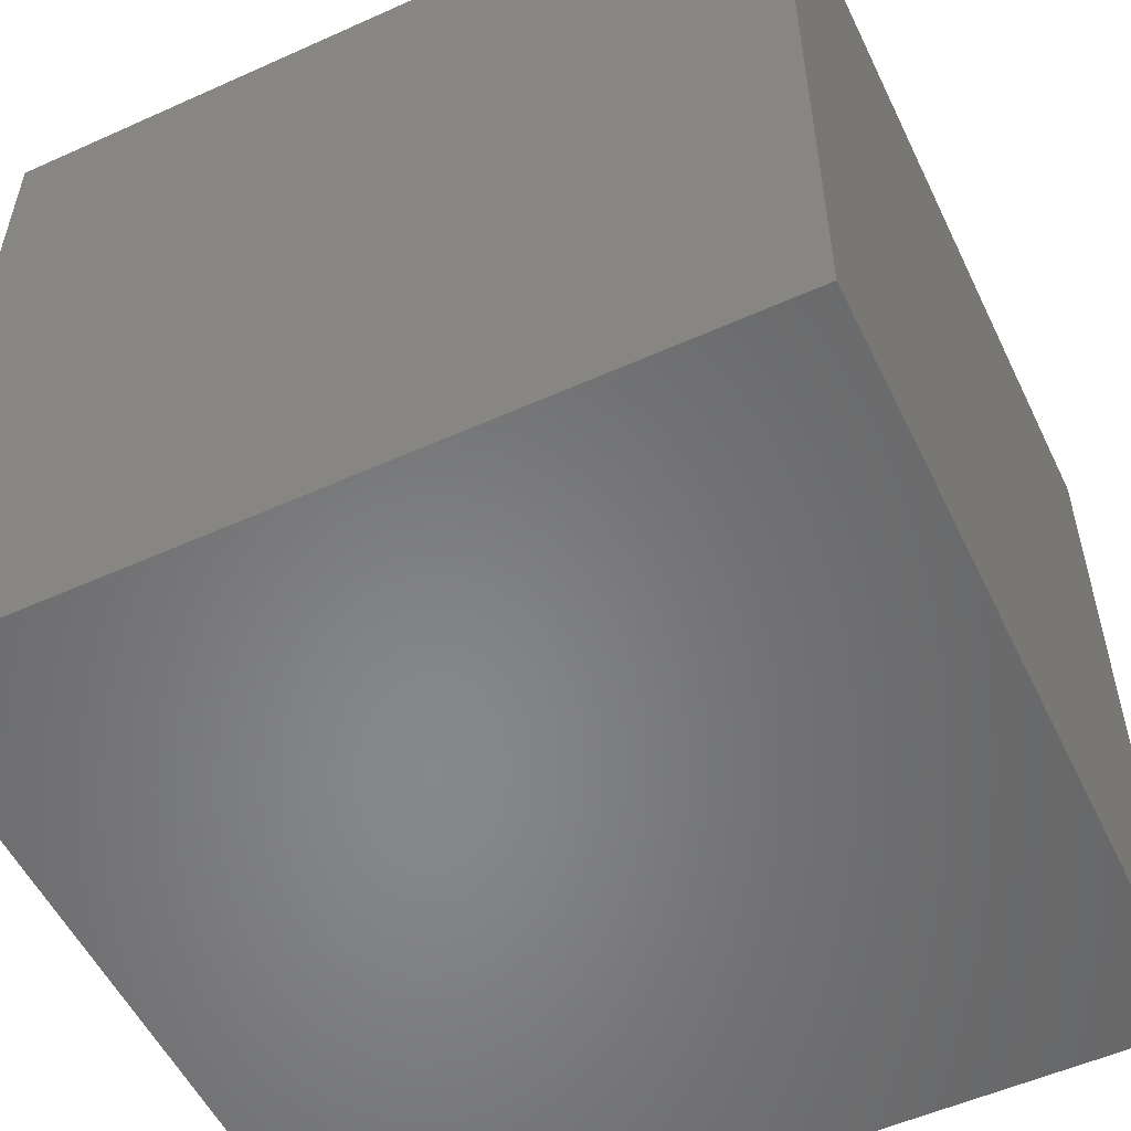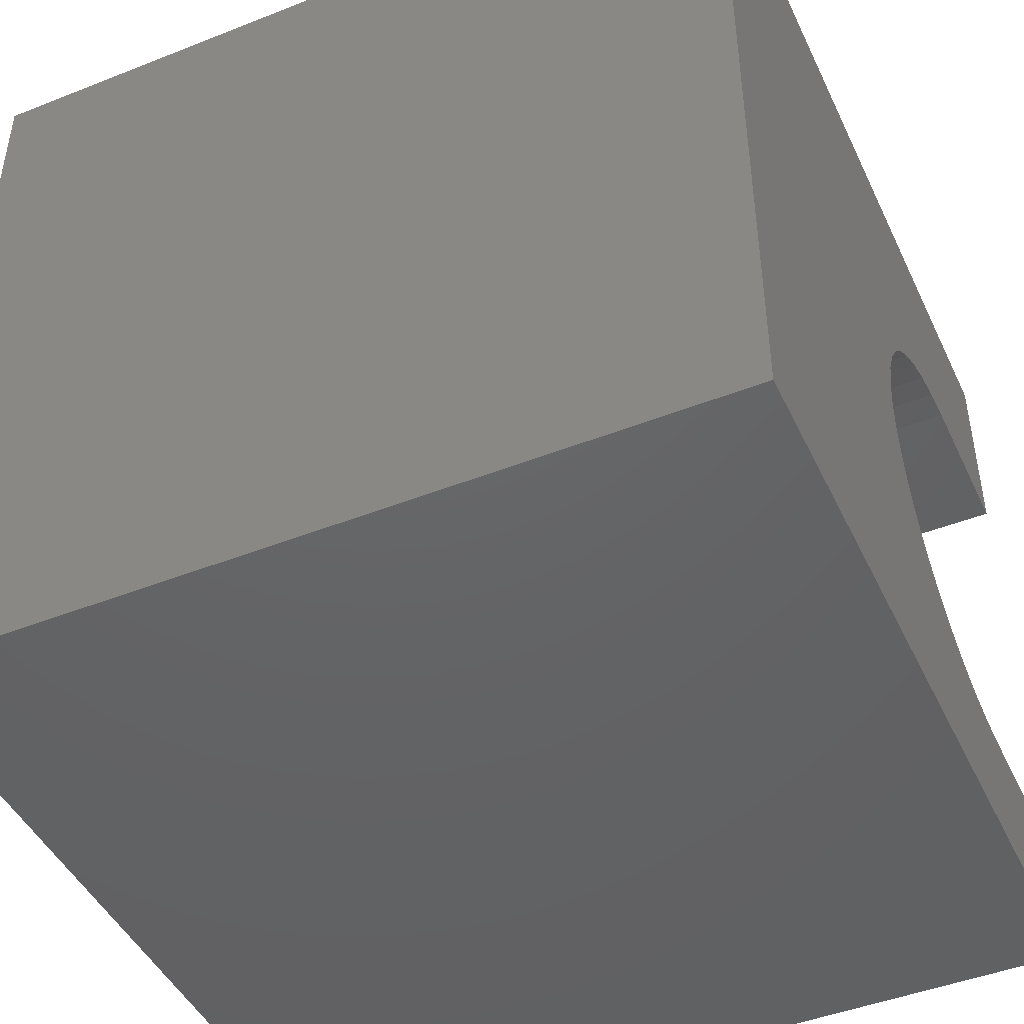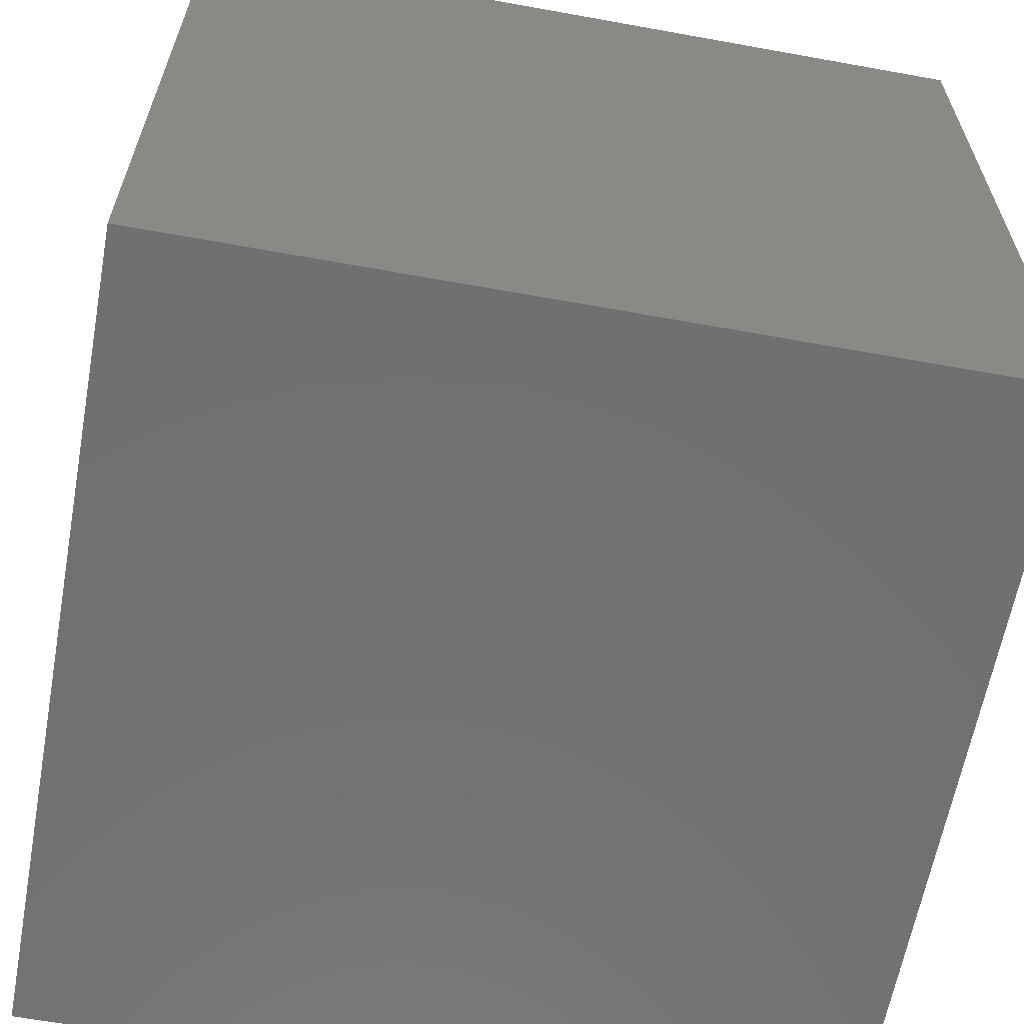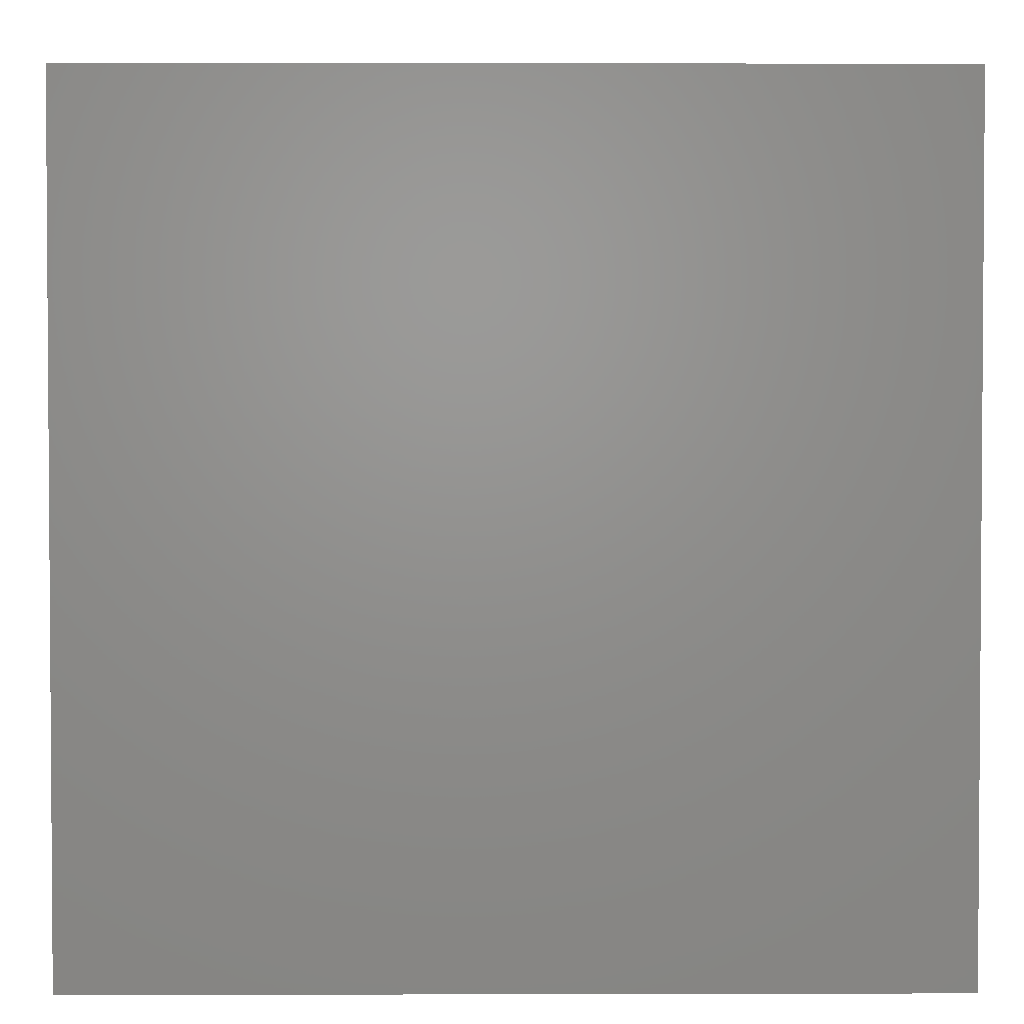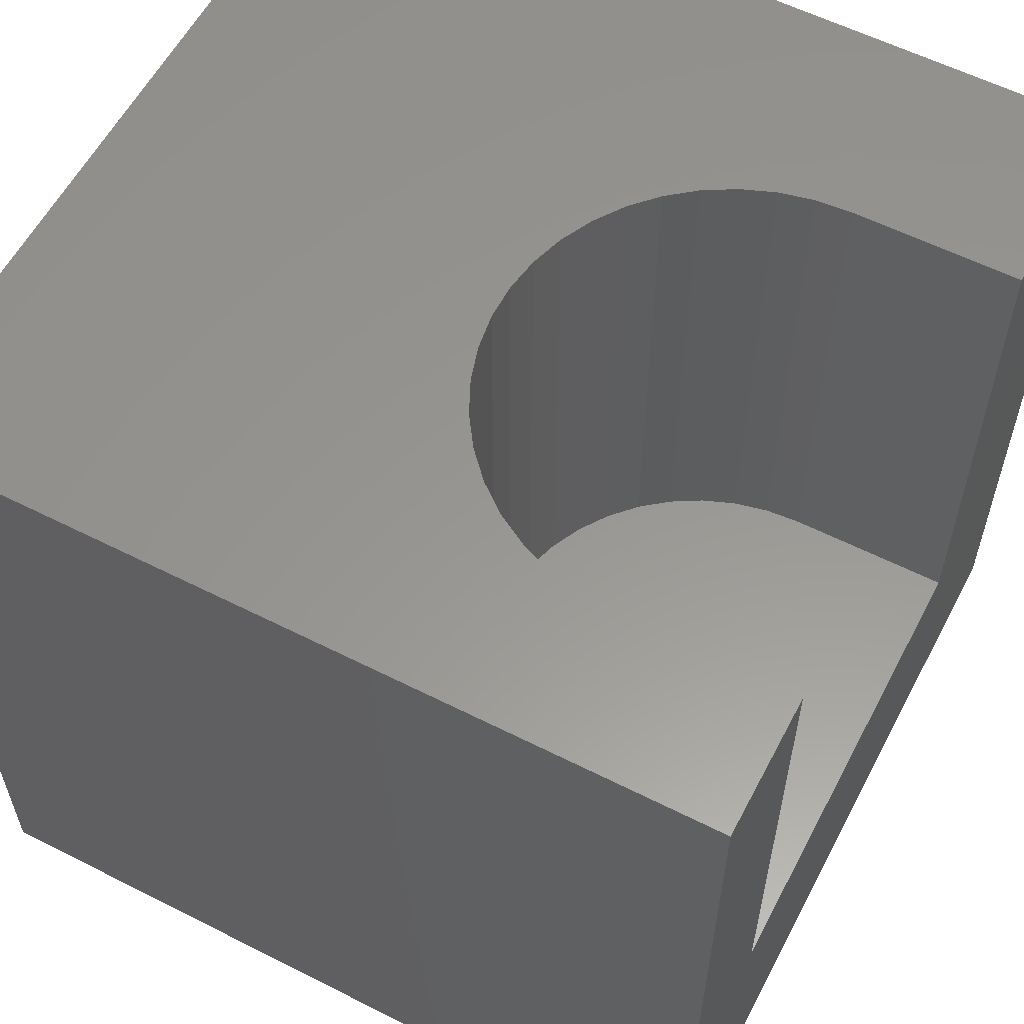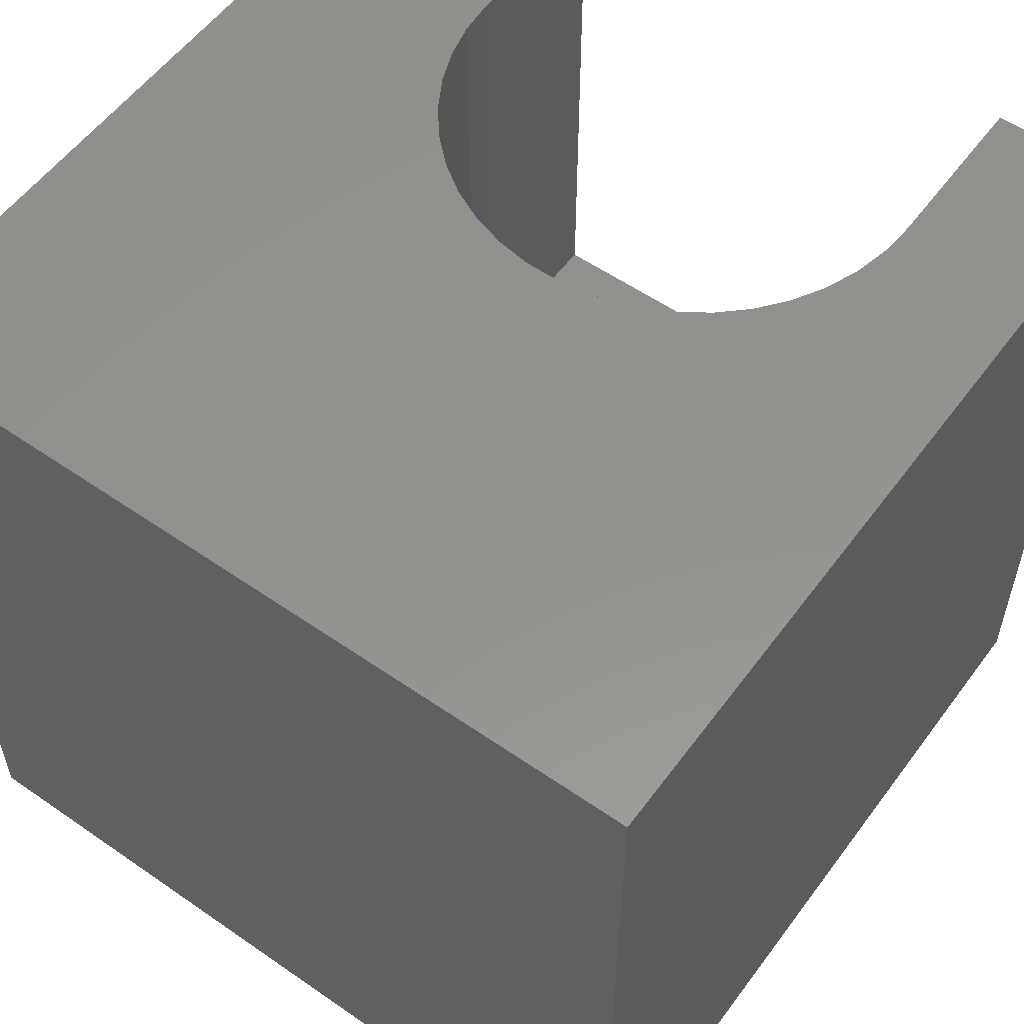
<metadata>
{"format":"stl","ext":"stl","renderer":"f3d","projection":"perspective","resolution":1024,"background":"white","views":[{"elev":-54.2,"azim":-64.5,"up":"+Z"},{"elev":-45.8,"azim":-65.6,"up":"+Y"},{"elev":-62.6,"azim":-100.4,"up":"+Z"},{"elev":2.5,"azim":-90.5,"up":"+Y"},{"elev":58.5,"azim":27.6,"up":"+Z"},{"elev":56.2,"azim":-54.0,"up":"+Z"}]}
</metadata>
<code>
# stl→obj: 56 verts, 108 faces
v 0 10 10
v 0 10 0
v 0 0 10
v 0 0 0
v 10 7.525 10
v 10 10 10
v 7.968 7.525 10
v 7.534 7.492 10
v 7.11 1.831 10
v 7.534 1.734 10
v 10 0 10
v 7.968 1.701 10
v 10 1.701 10
v 7.11 7.396 10
v 6.705 7.237 10
v 6.705 1.99 10
v 6.328 2.207 10
v 5.988 2.479 10
v 5.13 5.261 10
v 5.258 5.677 10
v 5.447 6.069 10
v 5.692 6.429 10
v 5.988 6.748 10
v 6.328 7.019 10
v 5.692 2.798 10
v 5.447 3.157 10
v 5.258 3.549 10
v 5.13 3.965 10
v 5.065 4.396 10
v 5.065 4.831 10
v 10 1.701 3.35
v 10 0 0
v 10 7.525 3.35
v 10 10 0
v 7.968 1.701 3.35
v 7.968 7.525 3.35
v 7.534 7.492 3.35
v 7.11 7.396 3.35
v 5.692 2.798 3.35
v 6.328 2.207 3.35
v 6.705 1.99 3.35
v 5.988 2.479 3.35
v 7.11 1.831 3.35
v 7.534 1.734 3.35
v 5.447 6.069 3.35
v 5.13 3.965 3.35
v 5.258 3.549 3.35
v 6.705 7.237 3.35
v 6.328 7.019 3.35
v 5.988 6.748 3.35
v 5.692 6.429 3.35
v 5.447 3.157 3.35
v 5.258 5.677 3.35
v 5.13 5.261 3.35
v 5.065 4.396 3.35
v 5.065 4.831 3.35
f 1 2 3
f 3 2 4
f 5 6 7
f 7 6 8
f 9 3 10
f 10 3 11
f 10 11 12
f 12 11 13
f 8 6 14
f 14 6 1
f 14 1 15
f 9 16 3
f 3 16 17
f 3 17 18
f 19 20 1
f 1 20 21
f 1 21 22
f 22 23 1
f 1 23 24
f 1 24 15
f 18 25 3
f 3 25 26
f 3 26 27
f 27 28 3
f 3 28 29
f 3 29 1
f 1 29 30
f 1 30 19
f 13 11 31
f 31 11 32
f 31 32 33
f 33 32 34
f 33 34 5
f 5 34 6
f 2 34 4
f 4 34 32
f 6 34 1
f 1 34 2
f 32 11 4
f 4 11 3
f 31 33 35
f 35 33 36
f 37 38 39
f 40 41 36
f 37 39 36
f 36 39 42
f 36 42 40
f 41 43 36
f 36 43 44
f 36 44 35
f 45 46 47
f 38 48 39
f 39 48 49
f 39 49 50
f 50 51 39
f 39 51 45
f 39 45 52
f 52 45 47
f 45 53 46
f 46 53 54
f 46 54 55
f 55 54 56
f 31 35 13
f 13 35 12
f 36 7 8
f 36 8 37
f 37 8 14
f 37 14 38
f 38 14 15
f 38 15 48
f 48 15 24
f 48 24 49
f 49 24 23
f 49 23 50
f 50 23 22
f 50 22 51
f 51 22 21
f 51 21 45
f 45 21 20
f 45 20 53
f 53 20 19
f 53 19 54
f 54 19 30
f 54 30 56
f 56 30 29
f 56 29 55
f 55 29 28
f 55 28 46
f 46 28 27
f 46 27 47
f 47 27 26
f 47 26 52
f 52 26 25
f 52 25 39
f 39 25 18
f 39 18 42
f 42 18 17
f 42 17 40
f 40 17 16
f 40 16 41
f 41 16 9
f 41 9 43
f 43 9 10
f 43 10 44
f 44 10 12
f 44 12 35
f 36 33 7
f 7 33 5

</code>
